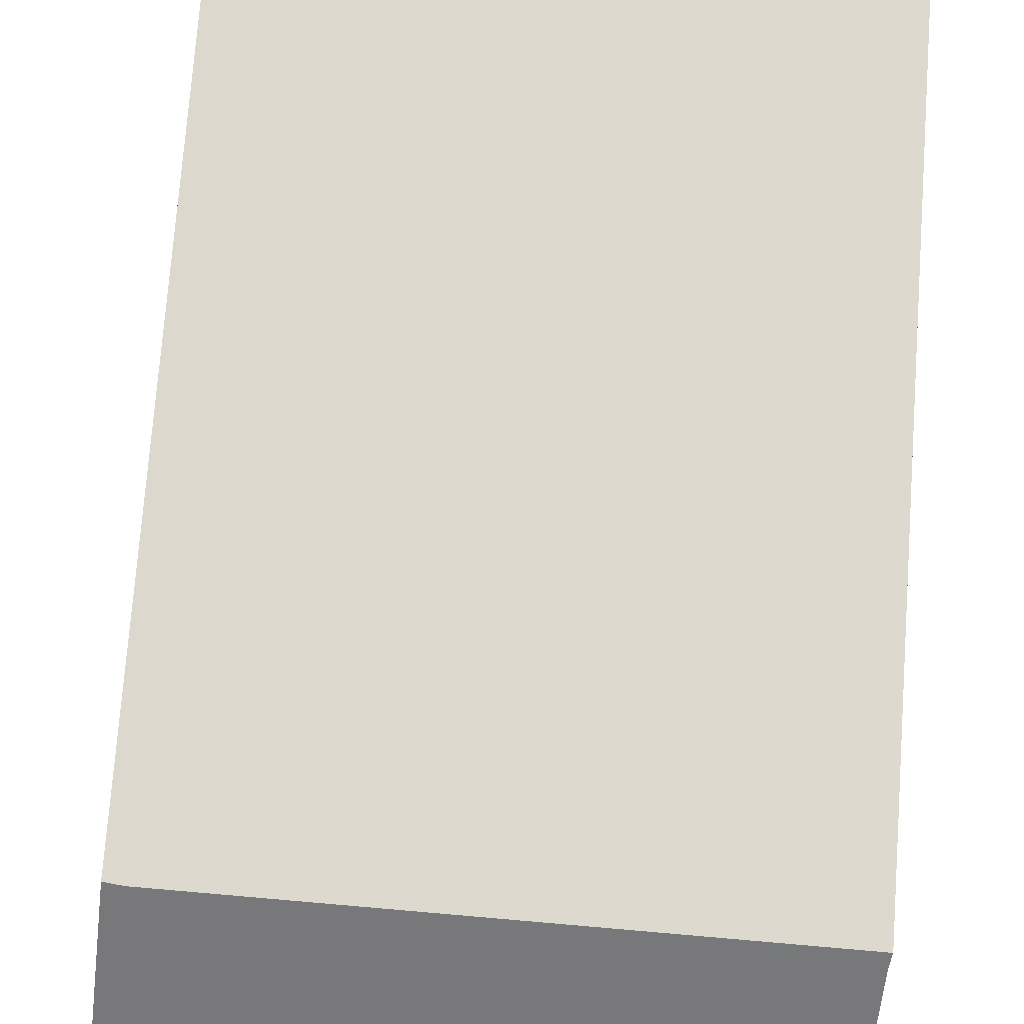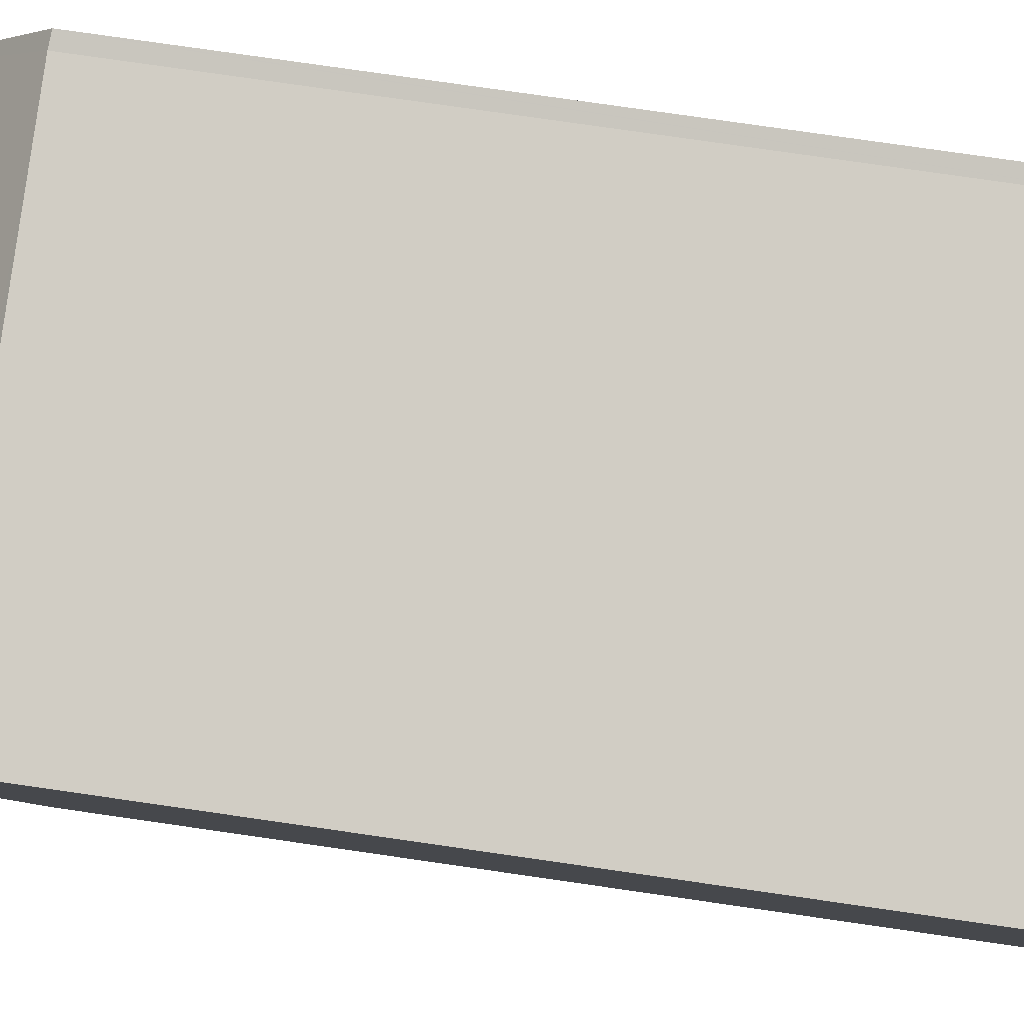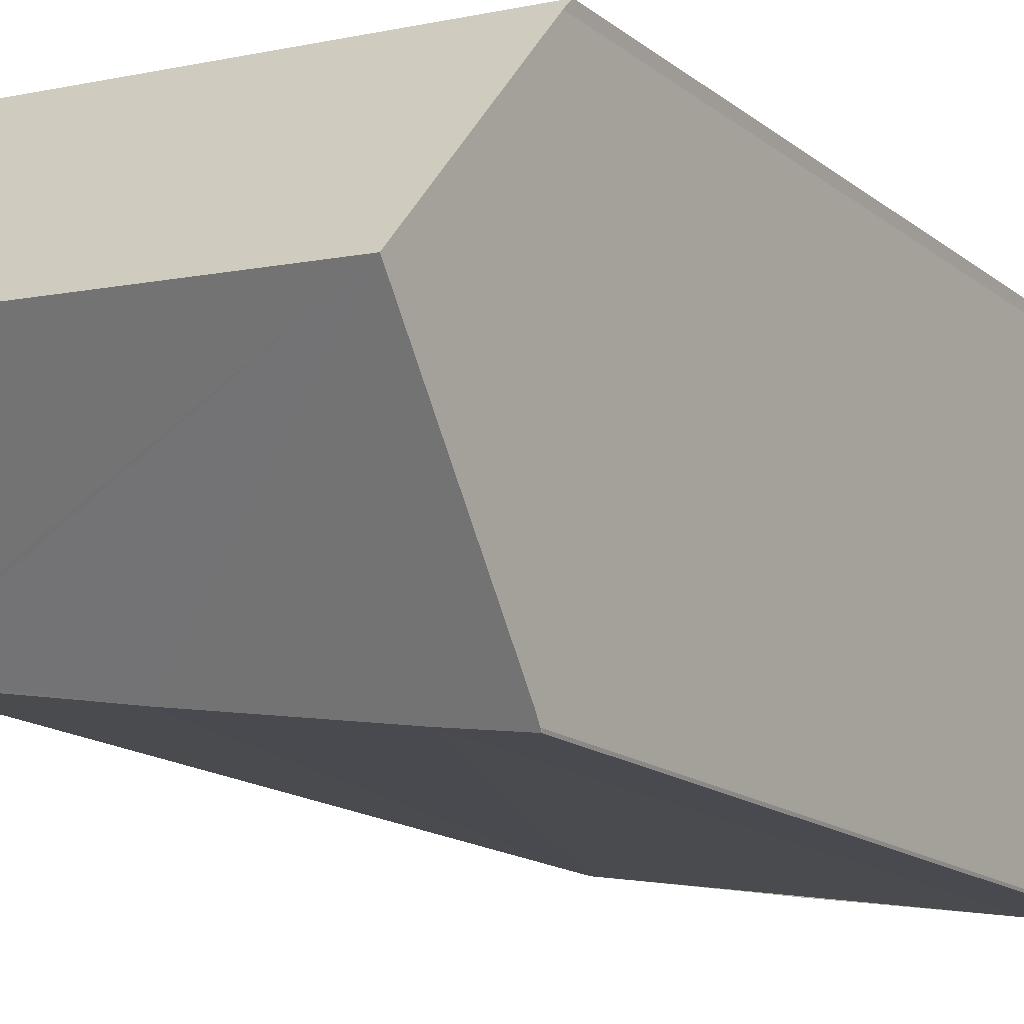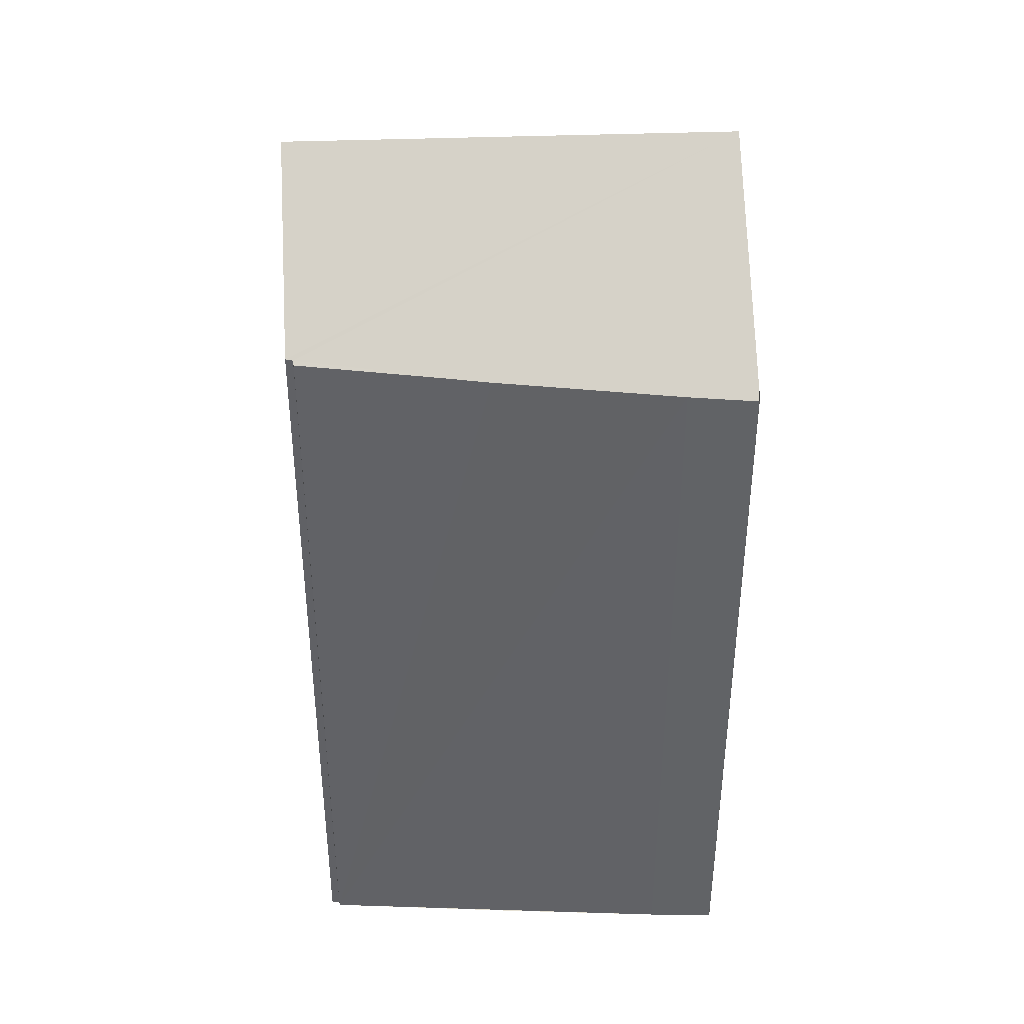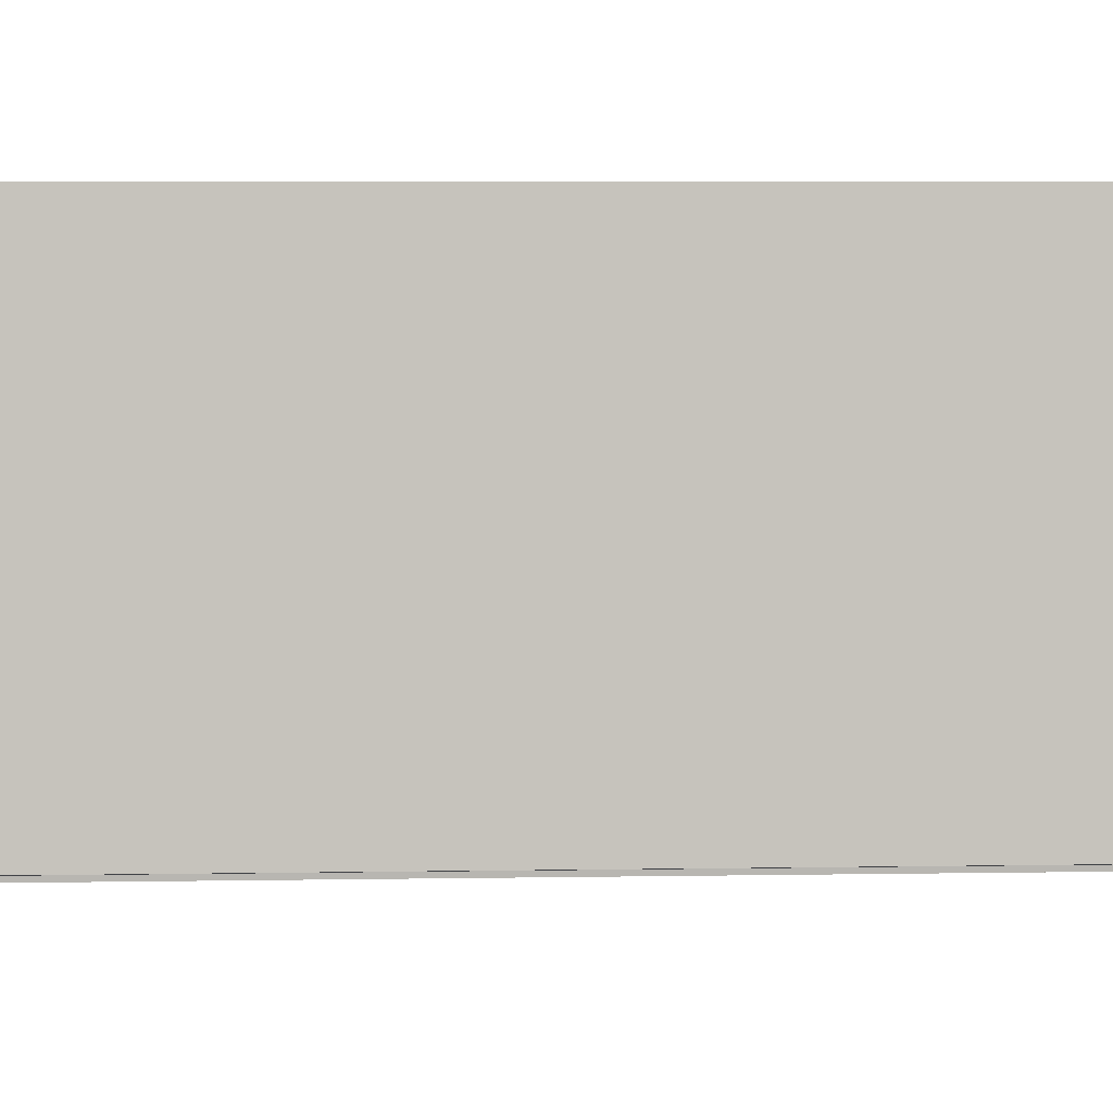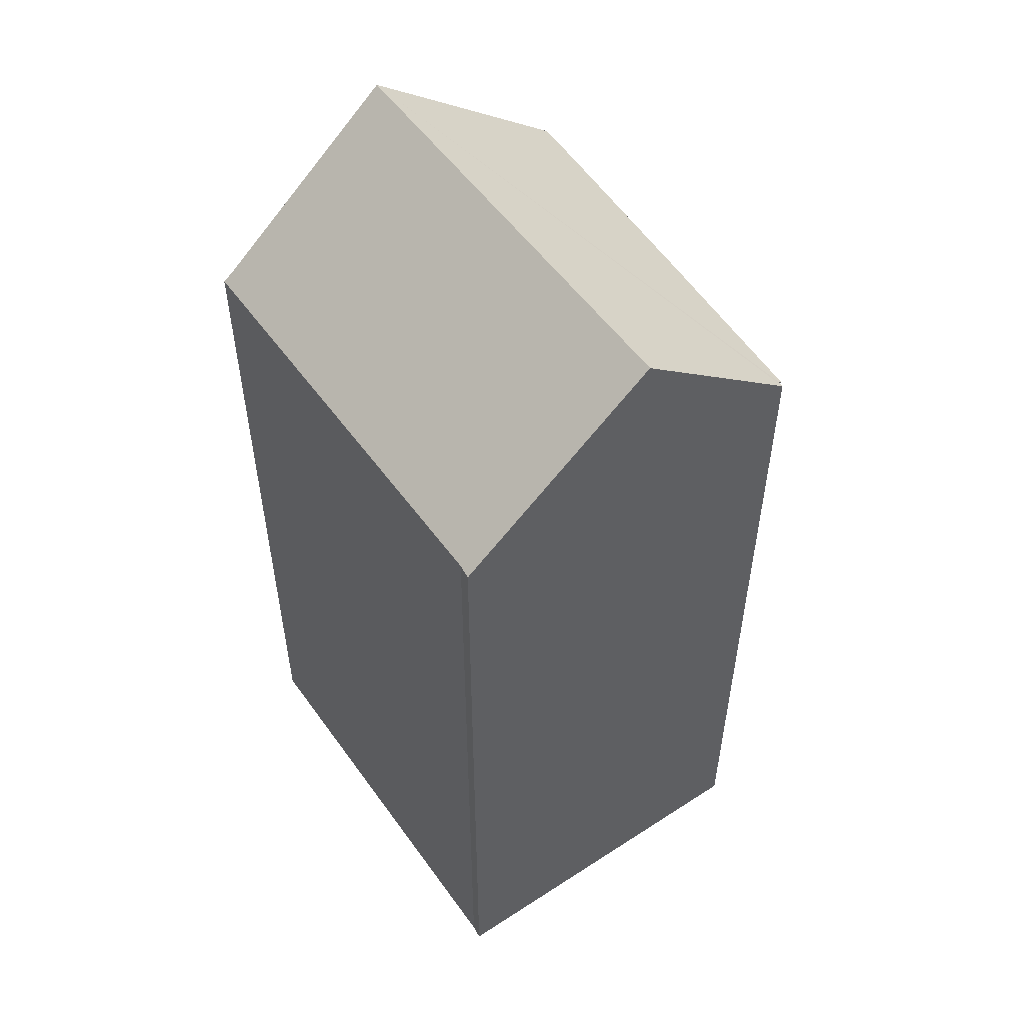
<metadata>
{"format":"obj","ext":"obj","renderer":"f3d","projection":"perspective","resolution":1024,"background":"white","views":[{"elev":71.7,"azim":-175.8,"up":"+Z"},{"elev":78.4,"azim":-81.8,"up":"+Z"},{"elev":-15.9,"azim":-147.1,"up":"+Z"},{"elev":39.1,"azim":172.3,"up":"+Y"},{"elev":6.3,"azim":87.0,"up":"+Z"},{"elev":53.4,"azim":50.4,"up":"+Y"}]}
</metadata>
<code>
v  11.61 19.69 -8.138
v  8.173 19.36 -8.849
v  6.998 19.27 -9.066
v  11.61 19.62 -8.233
v  11.79 19.71 -8.097
v  0.358 23.18 -4.856
v  11.45 23.18 -3.886
v  5.209 19.14 -9.37
v  4.605 19.1 -9.473
v  2.422 18.96 -9.845
v  0.738 18.86 -10.11
v  0.638 19.8 -8.967
v  0.697 19.1 -9.815
v  0.042 19.38 -0.234
v  10.7 19.21 0.903
v  11.01 19.19 0.961
v  11.03 19.19 0.965
v  0 19.19 1.175e-15
v  11.61 4.983e-16 -8.138
v  11.61 5.041e-16 -8.233
v  11.03 -5.909e-17 0.965
v  11.45 2.379e-16 -3.886
v  11.81 4.955e-16 -8.092
v  2.422 6.028e-16 -9.845
v  8.173 5.418e-16 -8.849
v  5.209 5.737e-16 -9.37
v  6.998 5.551e-16 -9.066
v  4.605 5.801e-16 -9.473
v  0.738 6.19e-16 -10.11
v  0.713 6.155e-16 -10.05
v  0.713 18.91 -10.05
v  11.79 4.958e-16 -8.097
v  0.697 6.01e-16 -9.815
v  0.358 2.973e-16 -4.856
v  0.042 1.433e-17 -0.234
v  0.638 5.491e-16 -8.967
v  0 0 0
v  10.7 -5.529e-17 0.903
v  11.01 -5.884e-17 0.961
g defaultobject
f 1 2 3
f 2 1 4
f 5 6 7
f 6 5 1
f 6 1 3
f 6 3 8
f 6 8 9
f 6 9 10
f 6 10 11
f 6 11 12
f 12 11 13
f 6 14 7
f 15 7 14
f 16 7 15
f 17 7 16
f 14 18 15
f 19 4 1
f 4 19 20
f 17 5 7
f 5 17 21
f 5 21 22
f 5 22 23
f 20 2 4
f 2 20 3
f 3 20 8
f 8 20 9
f 9 20 10
f 10 20 24
f 24 20 25
f 24 25 26
f 26 25 27
f 24 26 28
f 24 11 10
f 11 24 29
f 11 30 31
f 30 11 29
f 23 1 5
f 1 23 32
f 1 32 19
f 12 14 6
f 14 12 13
f 14 13 31
f 14 31 30
f 14 30 33
f 14 33 34
f 14 34 35
f 34 33 36
f 35 18 14
f 18 35 37
f 18 38 15
f 38 18 37
f 38 16 15
f 16 38 17
f 17 38 21
f 21 38 39
f 39 22 21
f 22 39 38
f 22 38 37
f 22 37 23
f 23 37 32
f 32 37 19
f 19 37 20
f 20 37 25
f 25 37 27
f 27 37 26
f 26 37 28
f 28 37 24
f 24 37 35
f 24 35 34
f 24 34 36
f 24 36 29
f 29 36 33
f 29 33 30

</code>
